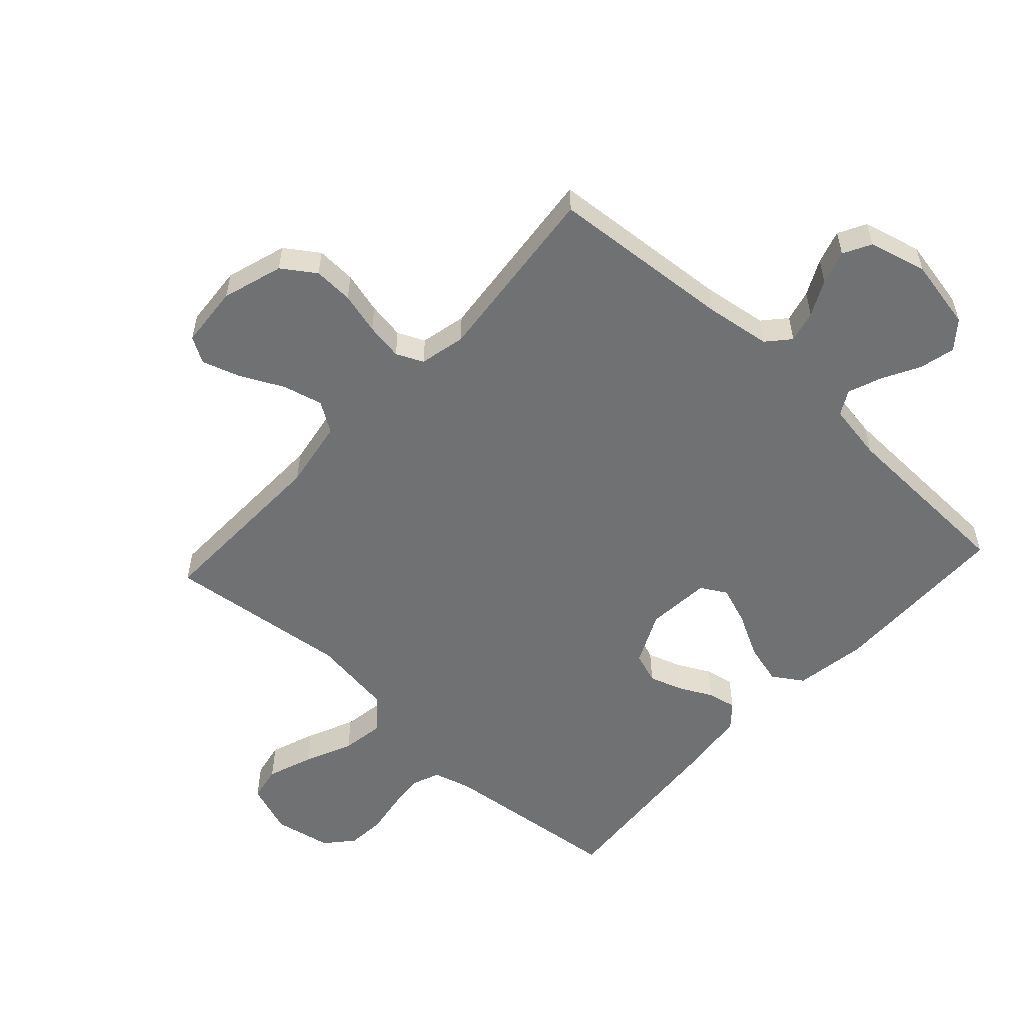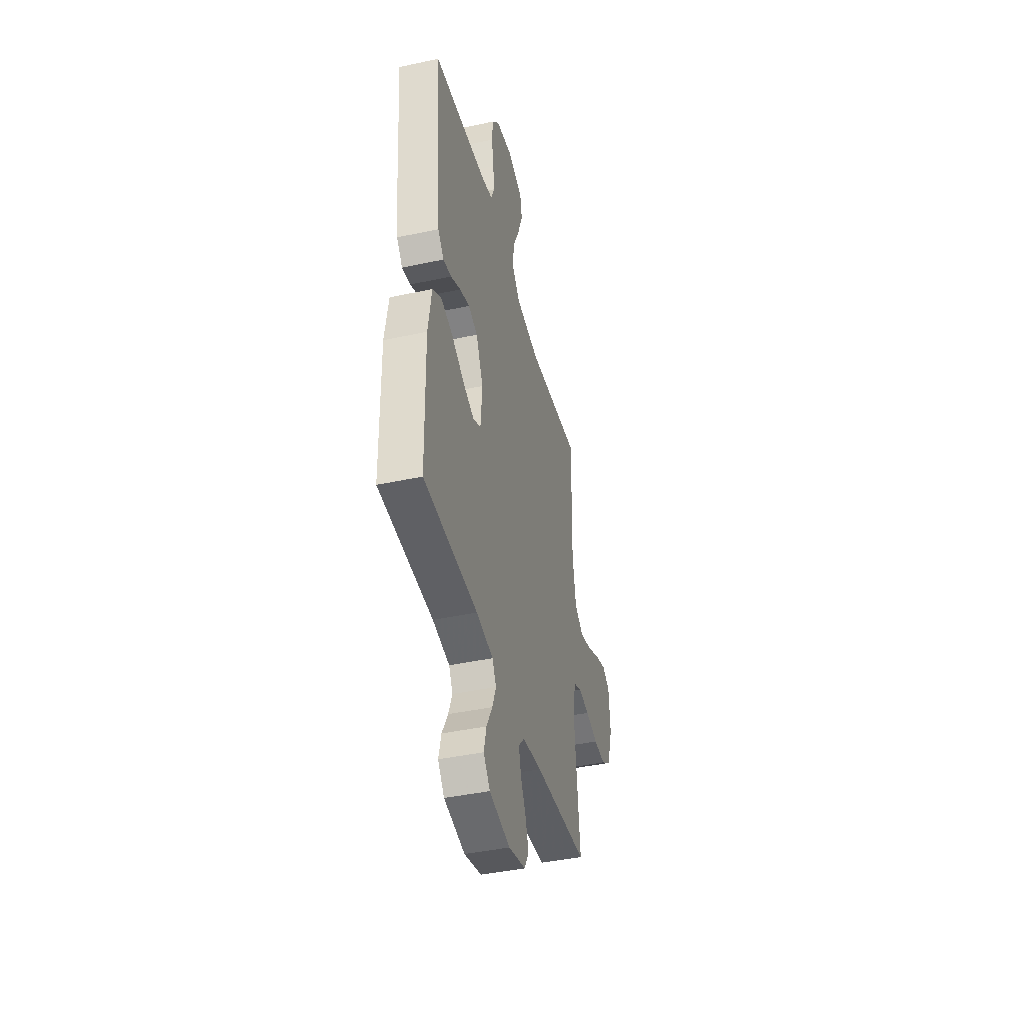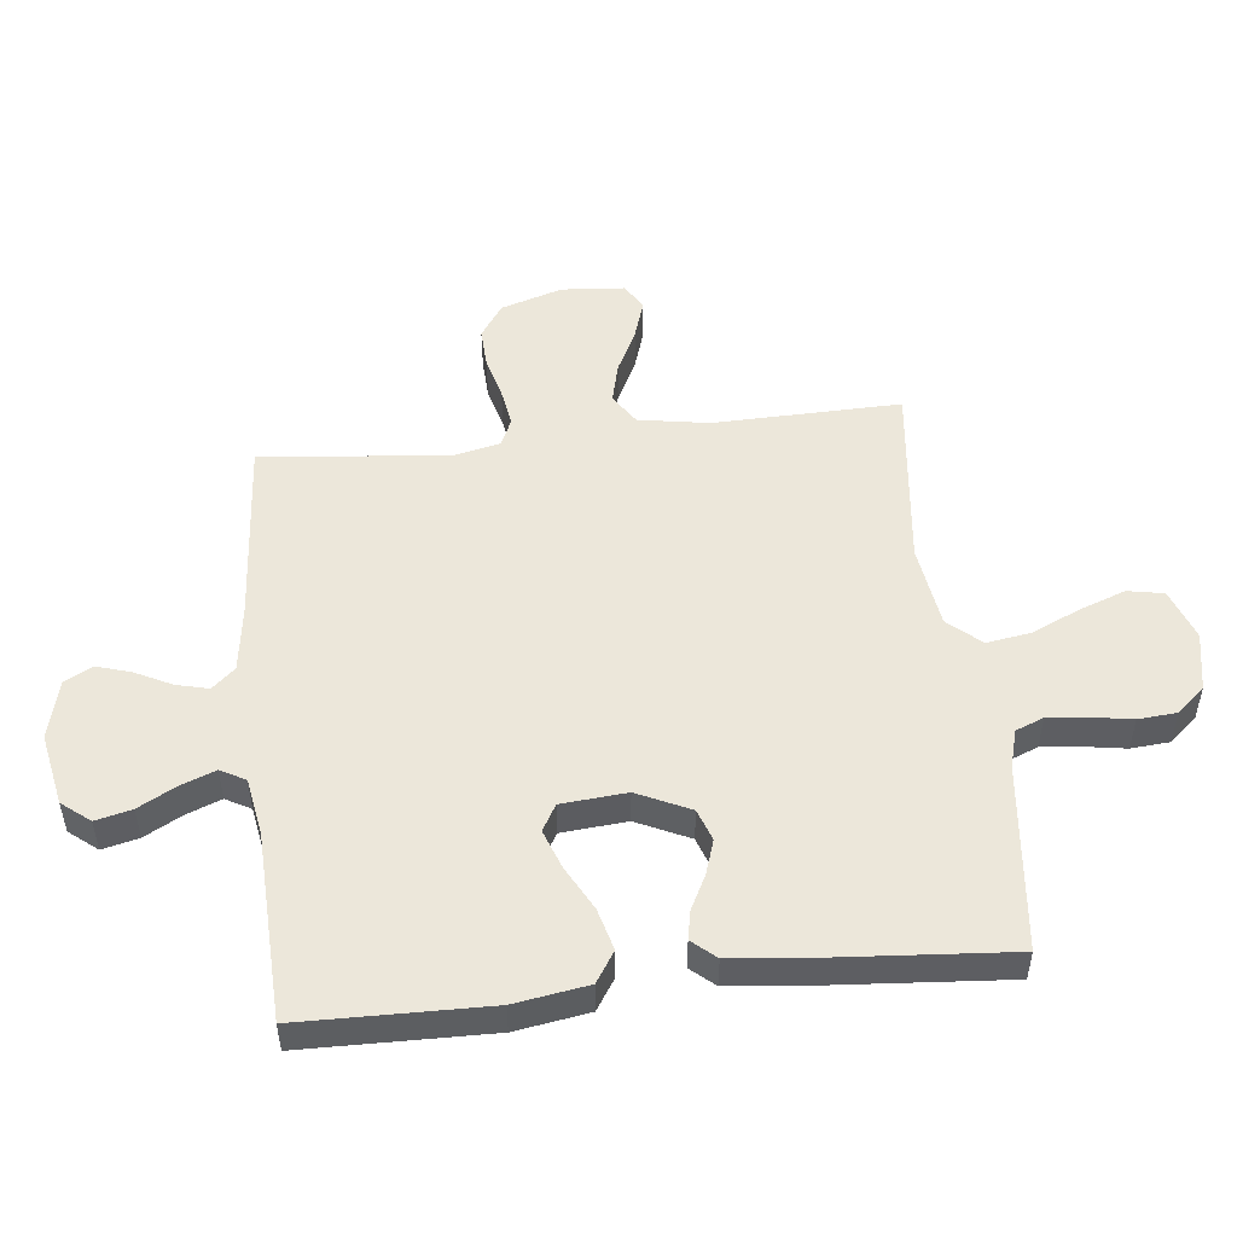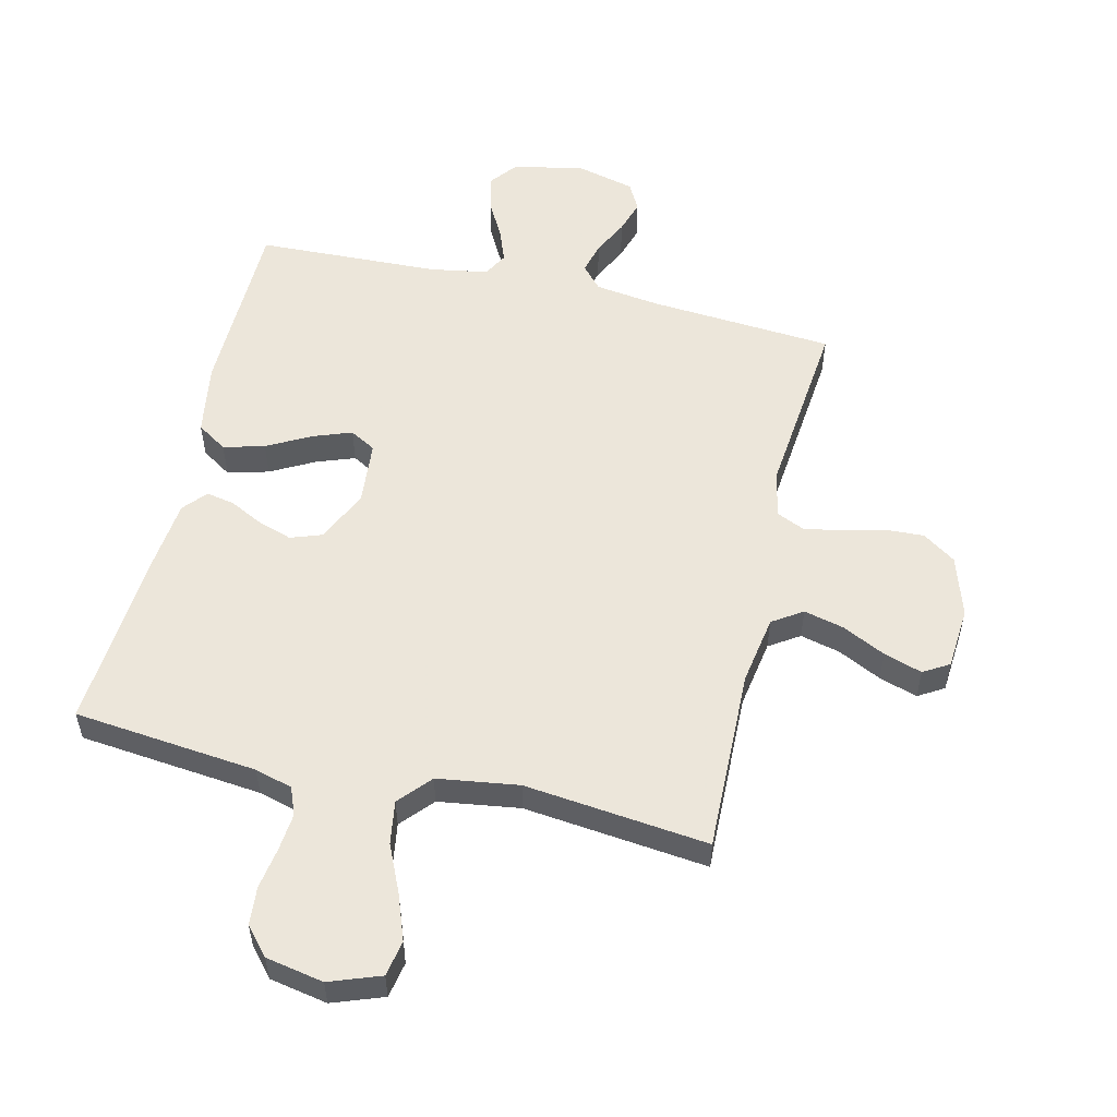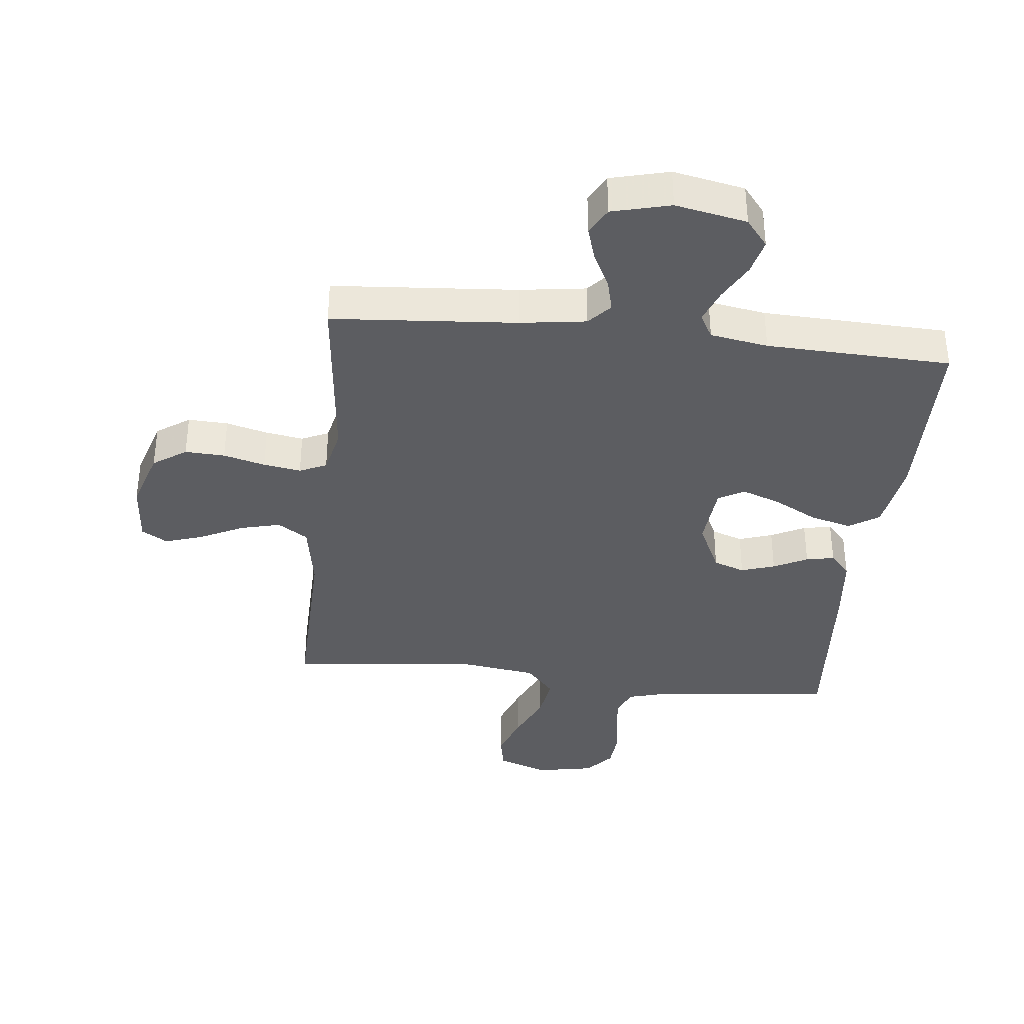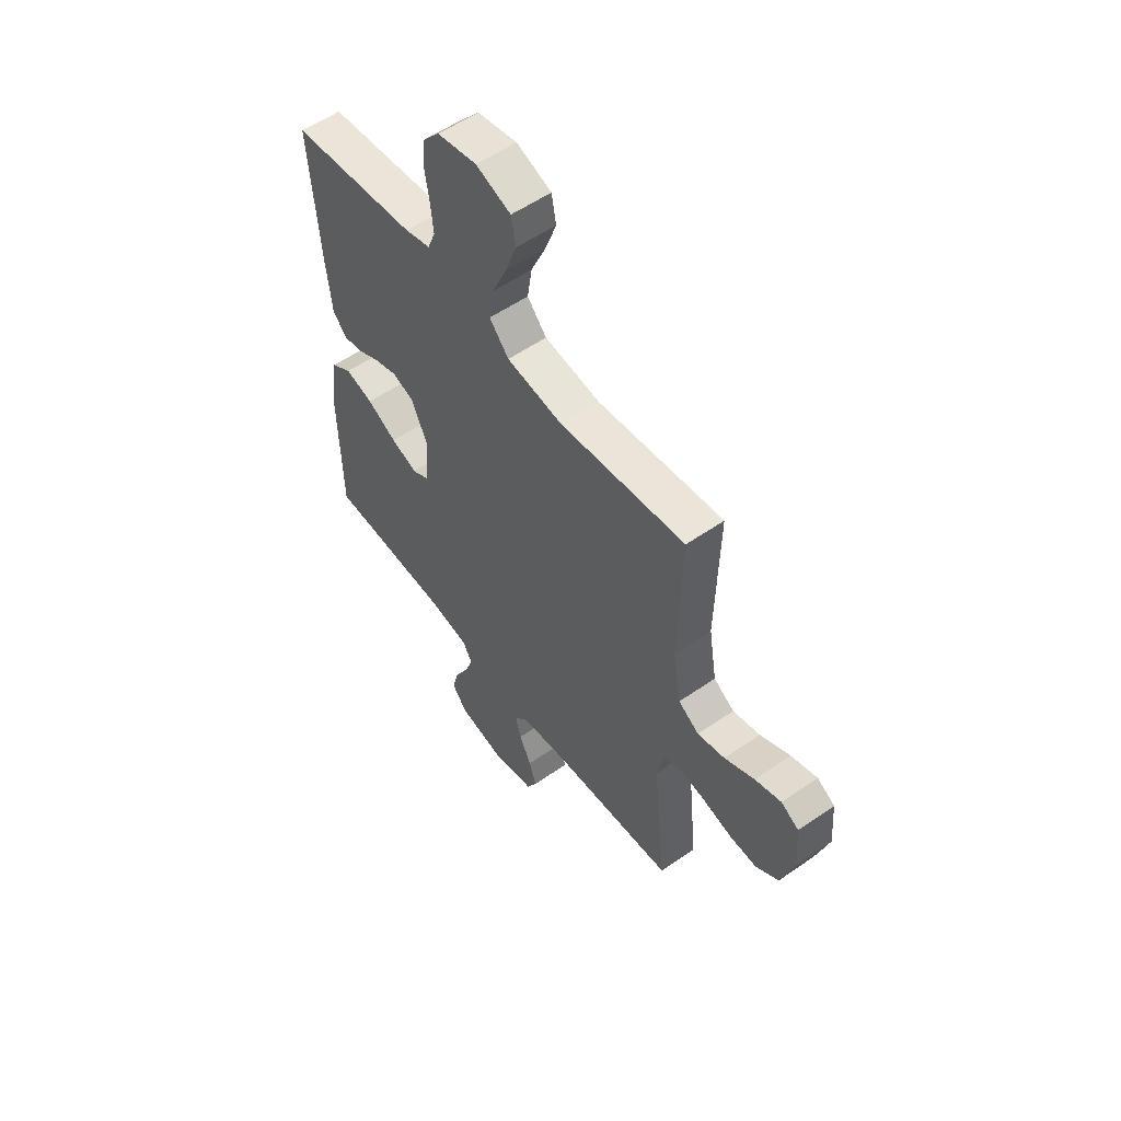
<metadata>
{"format":"obj","ext":"obj","renderer":"f3d","projection":"perspective","resolution":1024,"background":"white","views":[{"elev":-55.1,"azim":137.5,"up":"+Y"},{"elev":-42.6,"azim":-75.6,"up":"+Z"},{"elev":51.1,"azim":-96.3,"up":"+Y"},{"elev":54.6,"azim":13.2,"up":"+Y"},{"elev":-36.8,"azim":173.8,"up":"+Y"},{"elev":55.6,"azim":53.8,"up":"+Z"}]}
</metadata>
<code>
v 0.5 0.07 0.5
v 0.493 0.07 0.2
v 0.512 0.07 0.087
v 0.561 0.07 0.055
v 0.626 0.07 0.071
v 0.697 0.07 0.106
v 0.759 0.07 0.126
v 0.801 0.07 0.101
v 0.809 0.07 0
v 0.778 0.07 -0.099
v 0.724 0.07 -0.136
v 0.659 0.07 -0.133
v 0.591 0.07 -0.115
v 0.53 0.07 -0.105
v 0.486 0.07 -0.125
v 0.469 0.07 -0.2
v 0.5 0.07 -0.5
v 0.2 0.07 -0.523
v 0.093 0.07 -0.538
v 0.06 0.07 -0.575
v 0.073 0.07 -0.627
v 0.102 0.07 -0.685
v 0.119 0.07 -0.74
v 0.095 0.07 -0.785
v 0 0.07 -0.809
v -0.116 0.07 -0.786
v -0.152 0.07 -0.741
v -0.138 0.07 -0.683
v -0.105 0.07 -0.622
v -0.084 0.07 -0.567
v -0.106 0.07 -0.527
v -0.2 0.07 -0.511
v -0.5 0.07 -0.5
v -0.505 0.07 -0.2
v -0.486 0.07 -0.082
v -0.437 0.07 -0.05
v -0.37 0.07 -0.068
v -0.299 0.07 -0.106
v -0.236 0.07 -0.129
v -0.194 0.07 -0.105
v -0.185 0.07 0
v -0.225 0.07 0.085
v -0.276 0.07 0.103
v -0.331 0.07 0.085
v -0.386 0.07 0.057
v -0.432 0.07 0.048
v -0.465 0.07 0.086
v -0.477 0.07 0.2
v -0.5 0.07 0.5
v -0.2 0.07 0.532
v -0.139 0.07 0.549
v -0.121 0.07 0.594
v -0.127 0.07 0.656
v -0.138 0.07 0.723
v -0.133 0.07 0.785
v -0.094 0.07 0.83
v 0 0.07 0.848
v 0.083 0.07 0.818
v 0.094 0.07 0.76
v 0.067 0.07 0.686
v 0.032 0.07 0.608
v 0.021 0.07 0.537
v 0.067 0.07 0.485
v 0.2 0.07 0.466
v 0.5 0 0.5
v 0.493 0 0.2
v 0.512 0 0.087
v 0.561 0 0.055
v 0.626 0 0.071
v 0.697 0 0.106
v 0.759 0 0.126
v 0.801 0 0.101
v 0.809 0 0
v 0.778 0 -0.099
v 0.724 0 -0.136
v 0.659 0 -0.133
v 0.591 0 -0.115
v 0.53 0 -0.105
v 0.486 0 -0.125
v 0.469 0 -0.2
v 0.5 0 -0.5
v 0.2 0 -0.523
v 0.093 0 -0.538
v 0.06 0 -0.575
v 0.073 0 -0.627
v 0.102 0 -0.685
v 0.119 0 -0.74
v 0.095 0 -0.785
v 0 0 -0.809
v -0.116 0 -0.786
v -0.152 0 -0.741
v -0.138 0 -0.683
v -0.105 0 -0.622
v -0.084 0 -0.567
v -0.106 0 -0.527
v -0.2 0 -0.511
v -0.5 0 -0.5
v -0.505 0 -0.2
v -0.486 0 -0.082
v -0.437 0 -0.05
v -0.37 0 -0.068
v -0.299 0 -0.106
v -0.236 0 -0.129
v -0.194 0 -0.105
v -0.185 0 0
v -0.225 0 0.085
v -0.276 0 0.103
v -0.331 0 0.085
v -0.386 0 0.057
v -0.432 0 0.048
v -0.465 0 0.086
v -0.477 0 0.2
v -0.5 0 0.5
v -0.2 0 0.532
v -0.139 0 0.549
v -0.121 0 0.594
v -0.127 0 0.656
v -0.138 0 0.723
v -0.133 0 0.785
v -0.094 0 0.83
v 0 0 0.848
v 0.083 0 0.818
v 0.094 0 0.76
v 0.067 0 0.686
v 0.032 0 0.608
v 0.021 0 0.537
v 0.067 0 0.485
v 0.2 0 0.466
f 58 59 60 61
f 56 57 58 61
f 56 61 62
f 53 54 55 56
f 52 53 56 62
f 51 52 62 63
f 47 48 49 50
f 47 50 51 63
f 44 45 46 47
f 43 44 47 63
f 35 36 37 38
f 35 38 39
f 32 33 34 35
f 31 32 35 39
f 30 31 39 40
f 26 27 28 29
f 26 29 30
f 25 26 30
f 21 22 23 24
f 20 21 24 25
f 16 17 18
f 15 16 18 19
f 10 11 12 13
f 10 13 14
f 9 10 14
f 8 9 14
f 5 6 7 8
f 4 5 8 14
f 3 4 14 15
f 64 1 2
f 42 43 63 64
f 41 42 64 2
f 20 25 30 40
f 19 20 40 41
f 15 19 41
f 2 3 15 41
f 125 124 123 122
f 125 122 121 120
f 126 125 120
f 120 119 118 117
f 126 120 117 116
f 127 126 116 115
f 114 113 112 111
f 127 115 114 111
f 111 110 109 108
f 127 111 108 107
f 102 101 100 99
f 103 102 99
f 99 98 97 96
f 103 99 96 95
f 104 103 95 94
f 93 92 91 90
f 94 93 90
f 94 90 89
f 88 87 86 85
f 89 88 85 84
f 82 81 80
f 83 82 80 79
f 77 76 75 74
f 78 77 74
f 78 74 73
f 78 73 72
f 72 71 70 69
f 78 72 69 68
f 79 78 68 67
f 66 65 128
f 128 127 107 106
f 66 128 106 105
f 104 94 89 84
f 105 104 84 83
f 105 83 79
f 105 79 67 66
f 1 65 66 2
f 2 66 67 3
f 3 67 68 4
f 4 68 69 5
f 5 69 70 6
f 6 70 71 7
f 7 71 72 8
f 8 72 73 9
f 9 73 74 10
f 10 74 75 11
f 11 75 76 12
f 12 76 77 13
f 13 77 78 14
f 14 78 79 15
f 15 79 80 16
f 16 80 81 17
f 17 81 82 18
f 18 82 83 19
f 19 83 84 20
f 20 84 85 21
f 21 85 86 22
f 22 86 87 23
f 23 87 88 24
f 24 88 89 25
f 25 89 90 26
f 26 90 91 27
f 27 91 92 28
f 28 92 93 29
f 29 93 94 30
f 30 94 95 31
f 31 95 96 32
f 32 96 97 33
f 33 97 98 34
f 34 98 99 35
f 35 99 100 36
f 36 100 101 37
f 37 101 102 38
f 38 102 103 39
f 39 103 104 40
f 40 104 105 41
f 41 105 106 42
f 42 106 107 43
f 43 107 108 44
f 44 108 109 45
f 45 109 110 46
f 46 110 111 47
f 47 111 112 48
f 48 112 113 49
f 49 113 114 50
f 50 114 115 51
f 51 115 116 52
f 52 116 117 53
f 53 117 118 54
f 54 118 119 55
f 55 119 120 56
f 56 120 121 57
f 57 121 122 58
f 58 122 123 59
f 59 123 124 60
f 60 124 125 61
f 61 125 126 62
f 62 126 127 63
f 63 127 128 64
f 64 128 65 1

</code>
